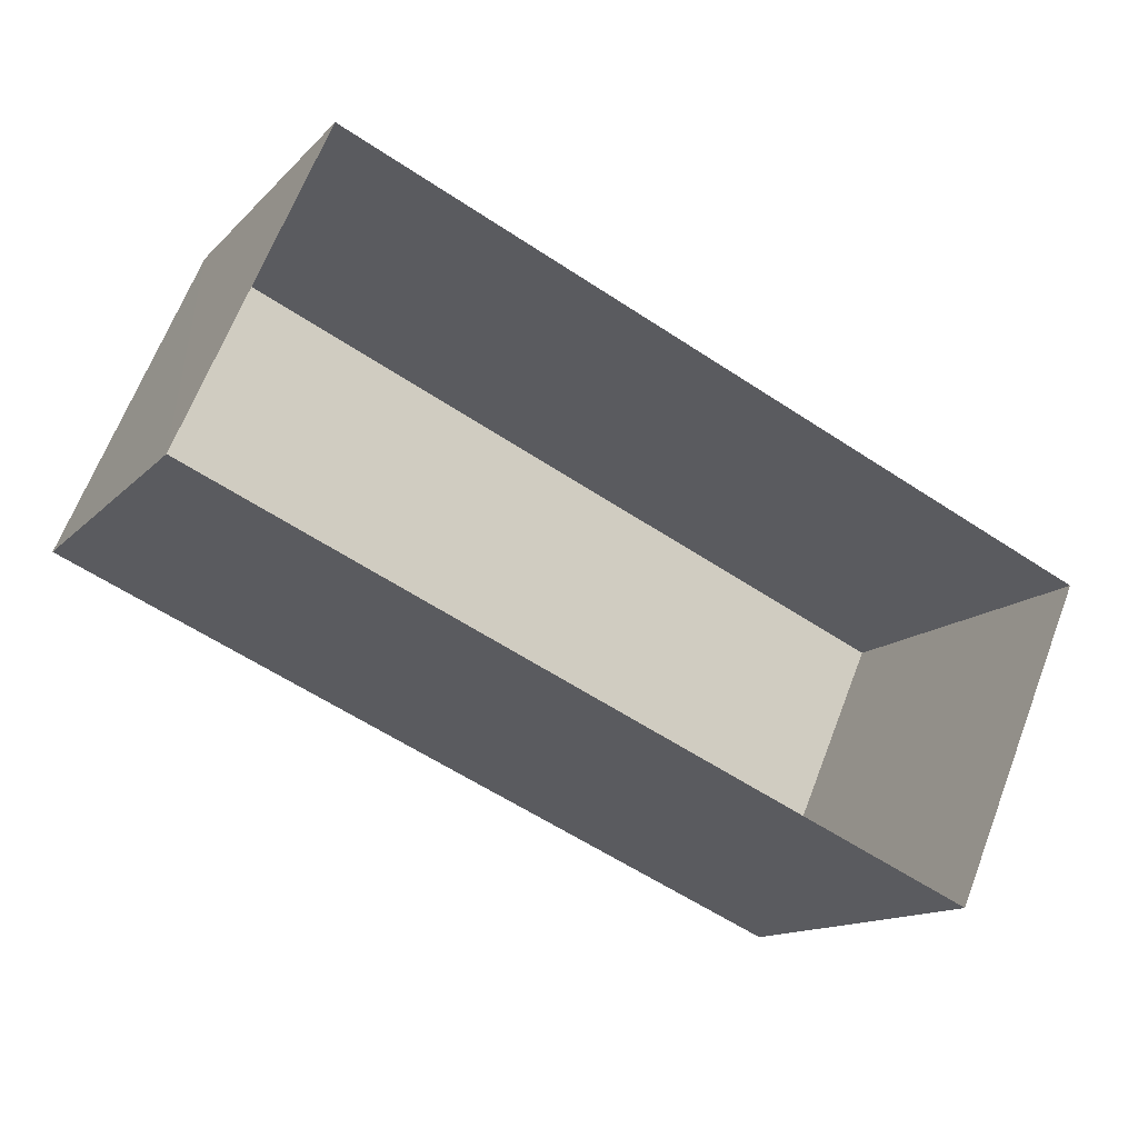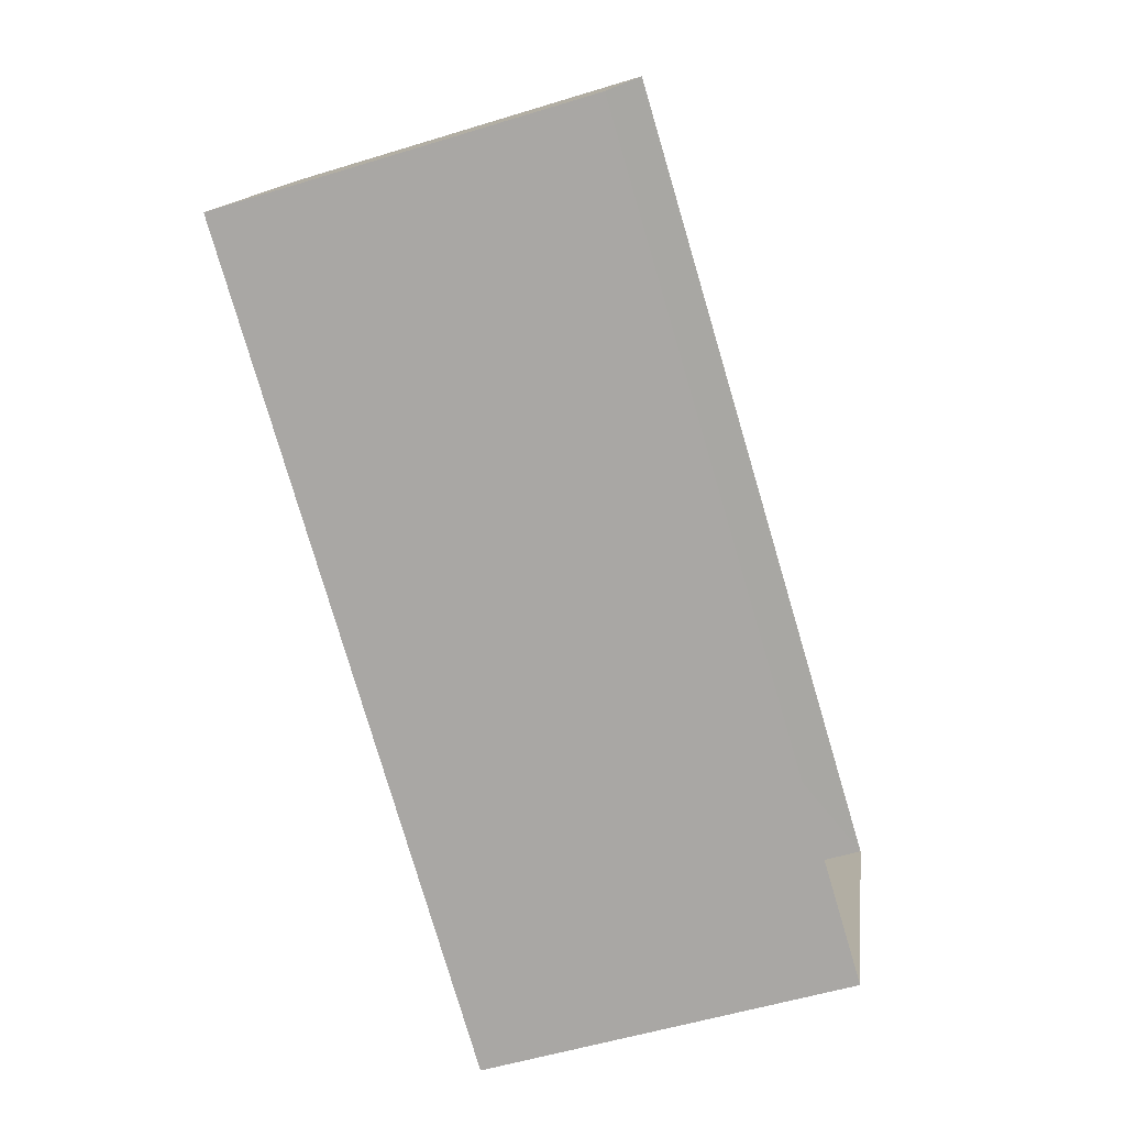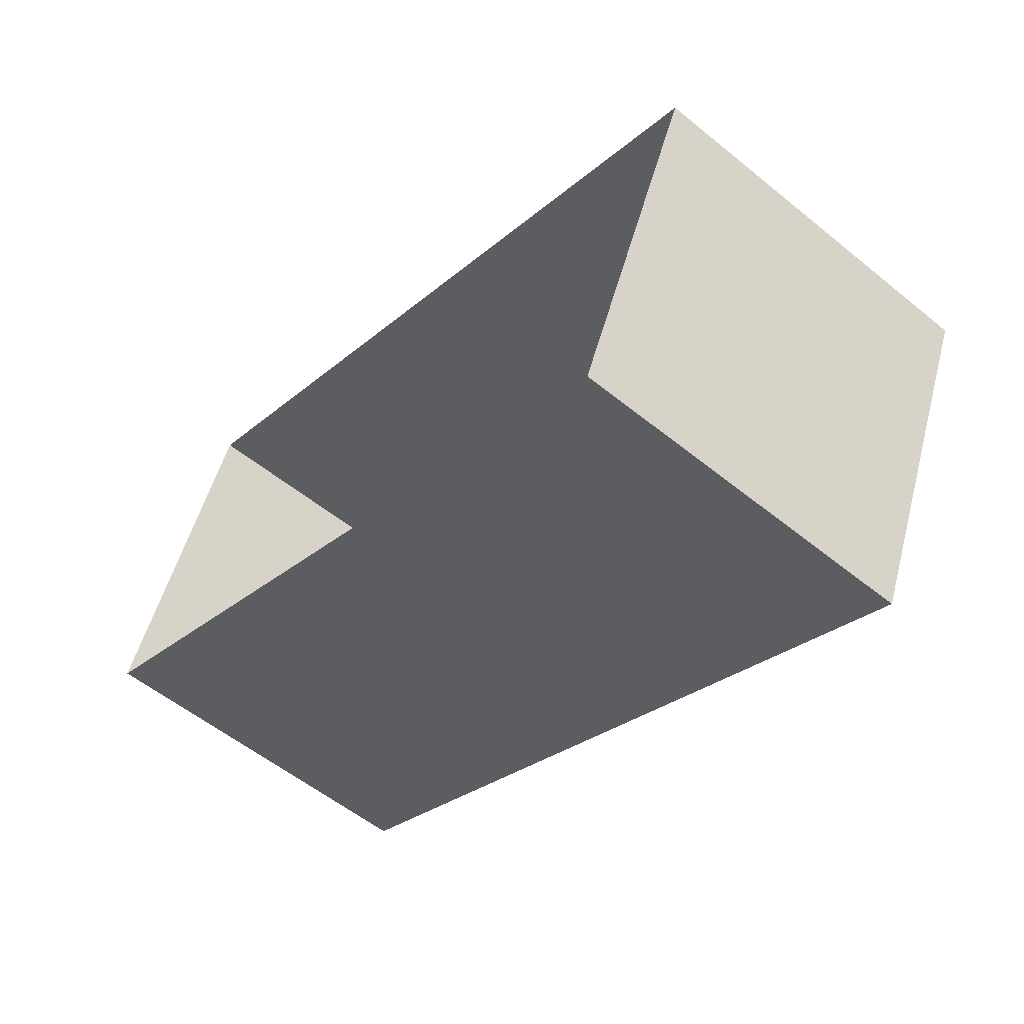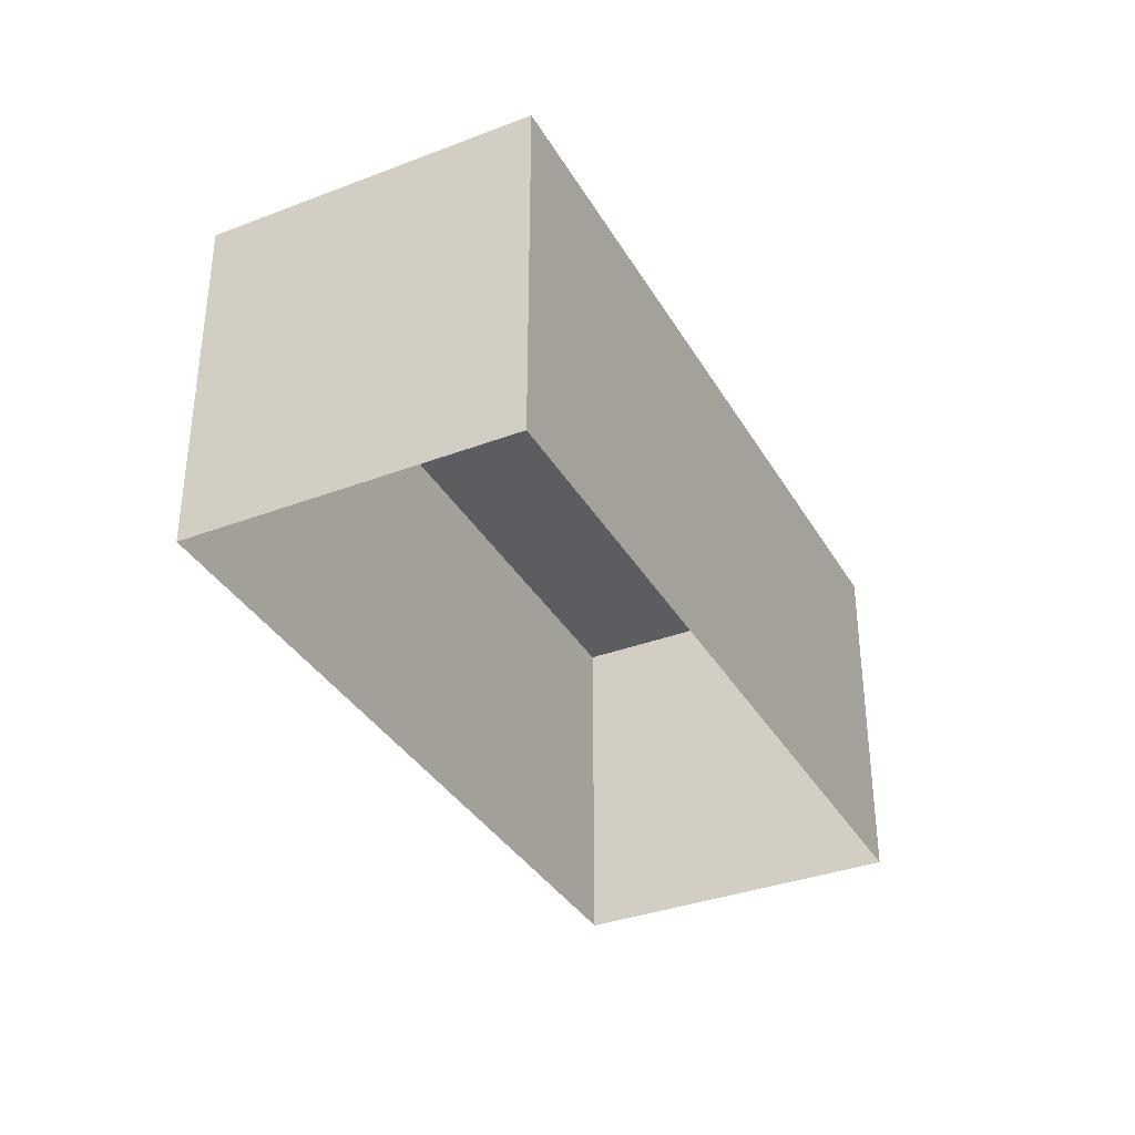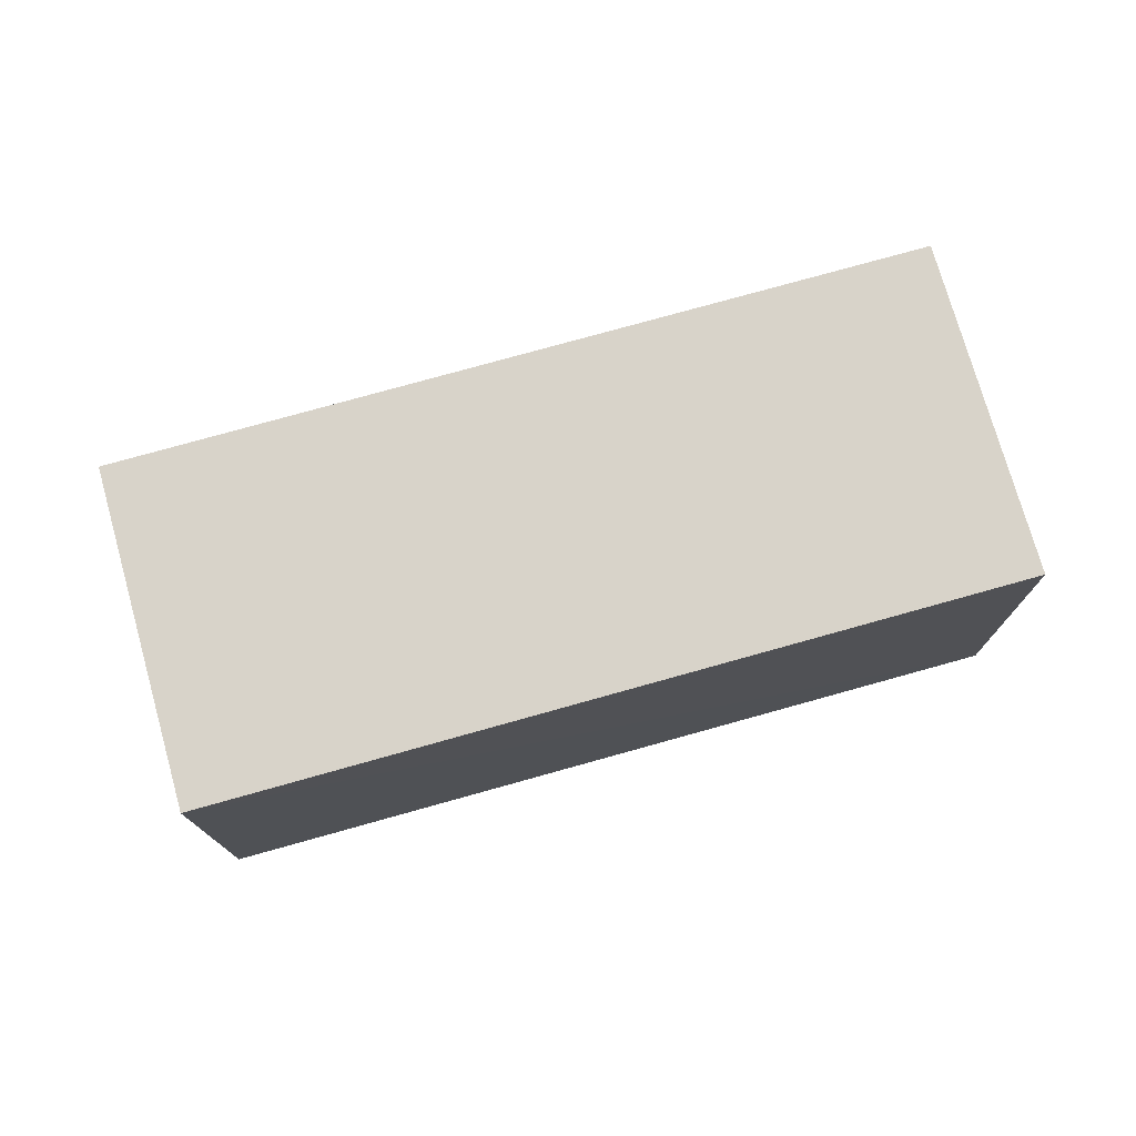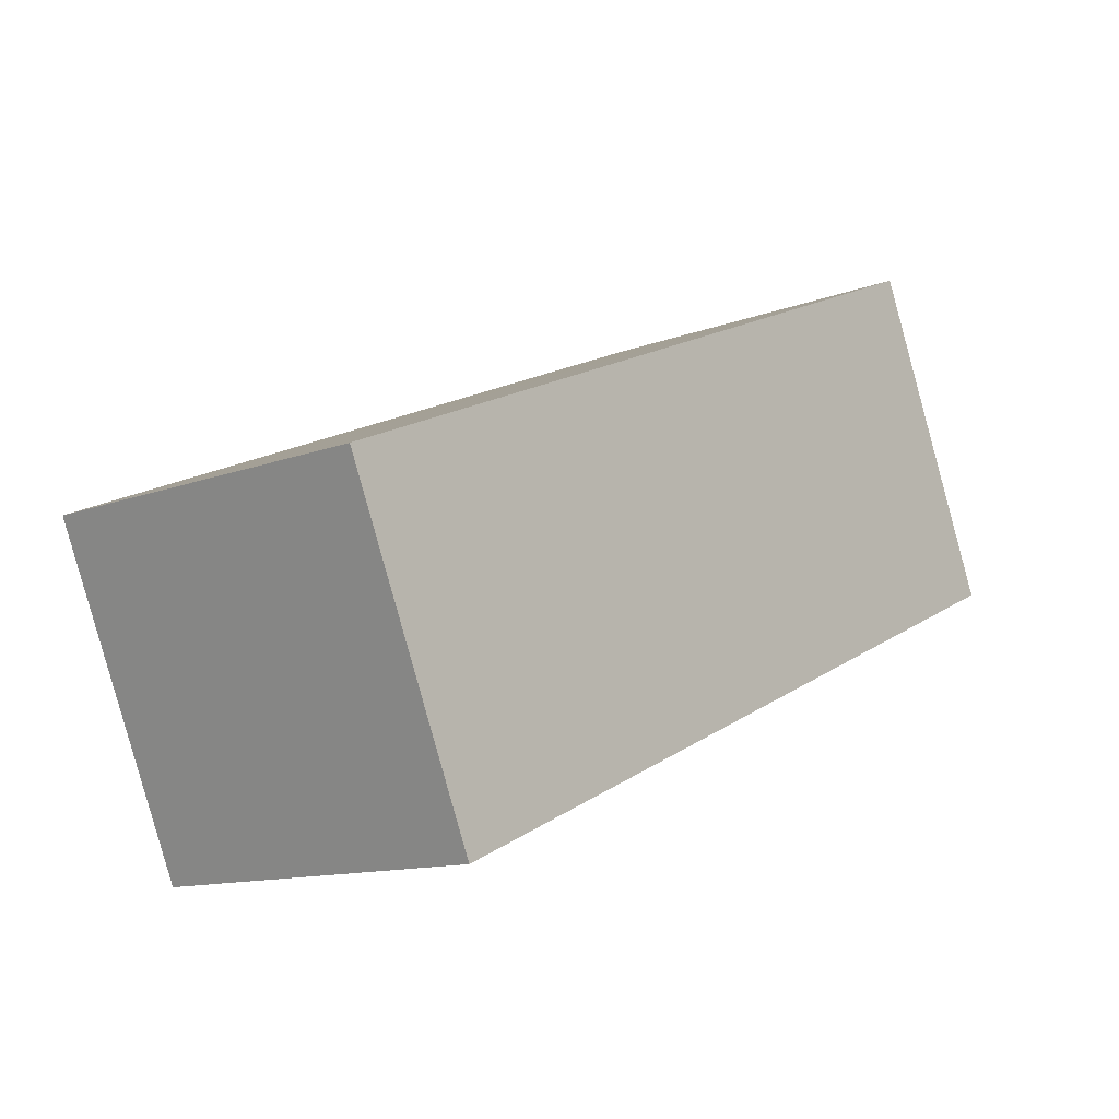
<metadata>
{"format":"obj","ext":"obj","renderer":"f3d","projection":"perspective","resolution":1024,"background":"white","views":[{"elev":-13.3,"azim":153.8,"up":"+Y"},{"elev":-53.8,"azim":108.0,"up":"+Y"},{"elev":-55.9,"azim":-130.4,"up":"+Y"},{"elev":-35.5,"azim":140.0,"up":"+Z"},{"elev":75.8,"azim":-172.2,"up":"+Z"},{"elev":-12.4,"azim":-48.3,"up":"+Y"}]}
</metadata>
<code>
v -8.853e+04 -1.005e+05 2.309
v -8.853e+04 -1.005e+05 2.308
v -8.853e+04 -1.005e+05 2.308
v -8.853e+04 -1.005e+05 2.308
v -8.853e+04 -1.005e+05 5.226
v -8.853e+04 -1.005e+05 5.226
v -8.853e+04 -1.005e+05 5.225
v -8.853e+04 -1.005e+05 5.226
f 1 2 3
f 4 1 3
f 5 6 7
f 8 5 7
f 8 2 1
f 5 8 1
f 7 4 3
f 7 6 4
f 5 1 4
f 6 5 4
f 7 3 2
f 8 7 2

</code>
